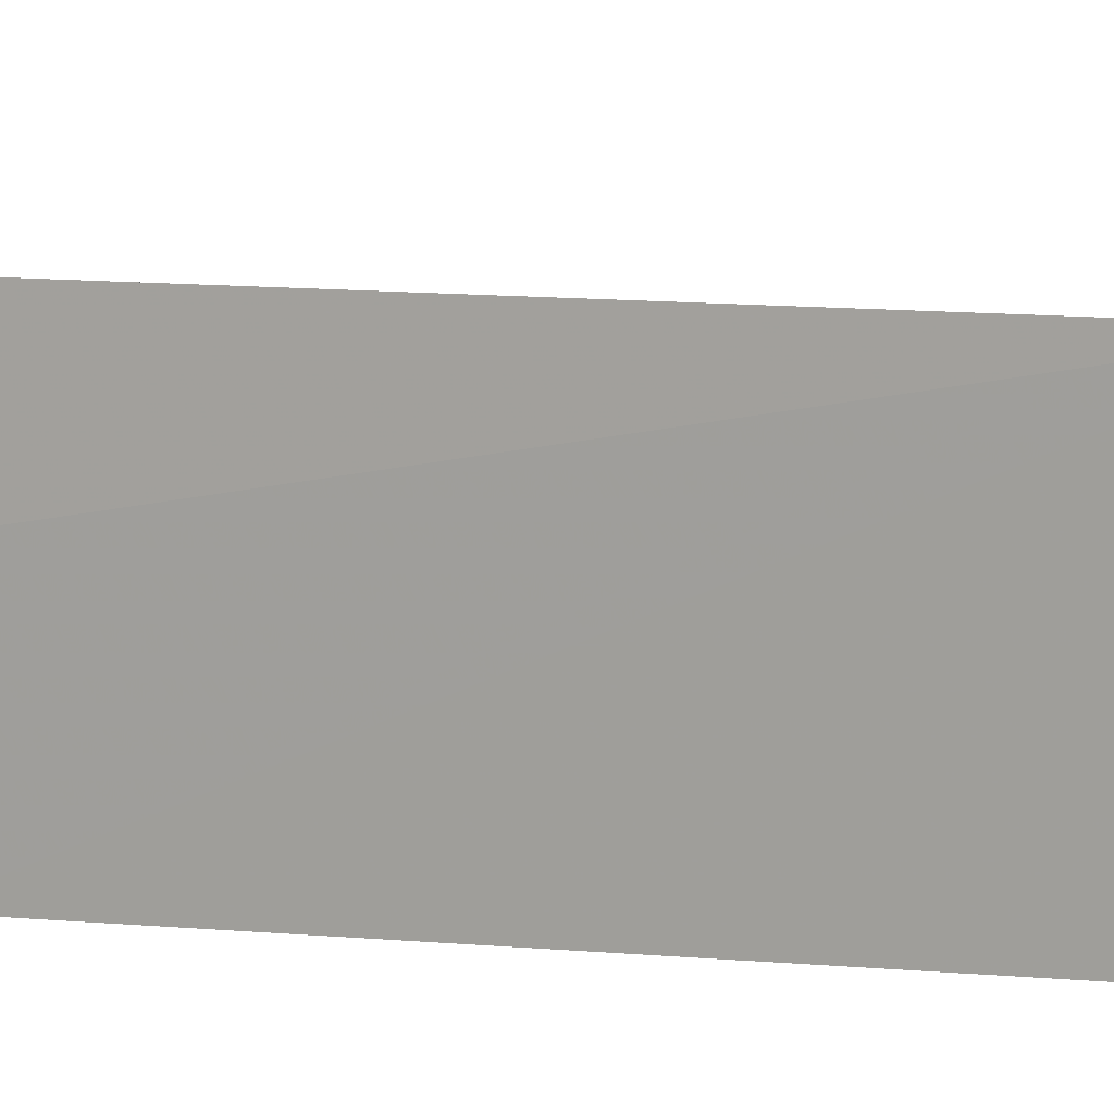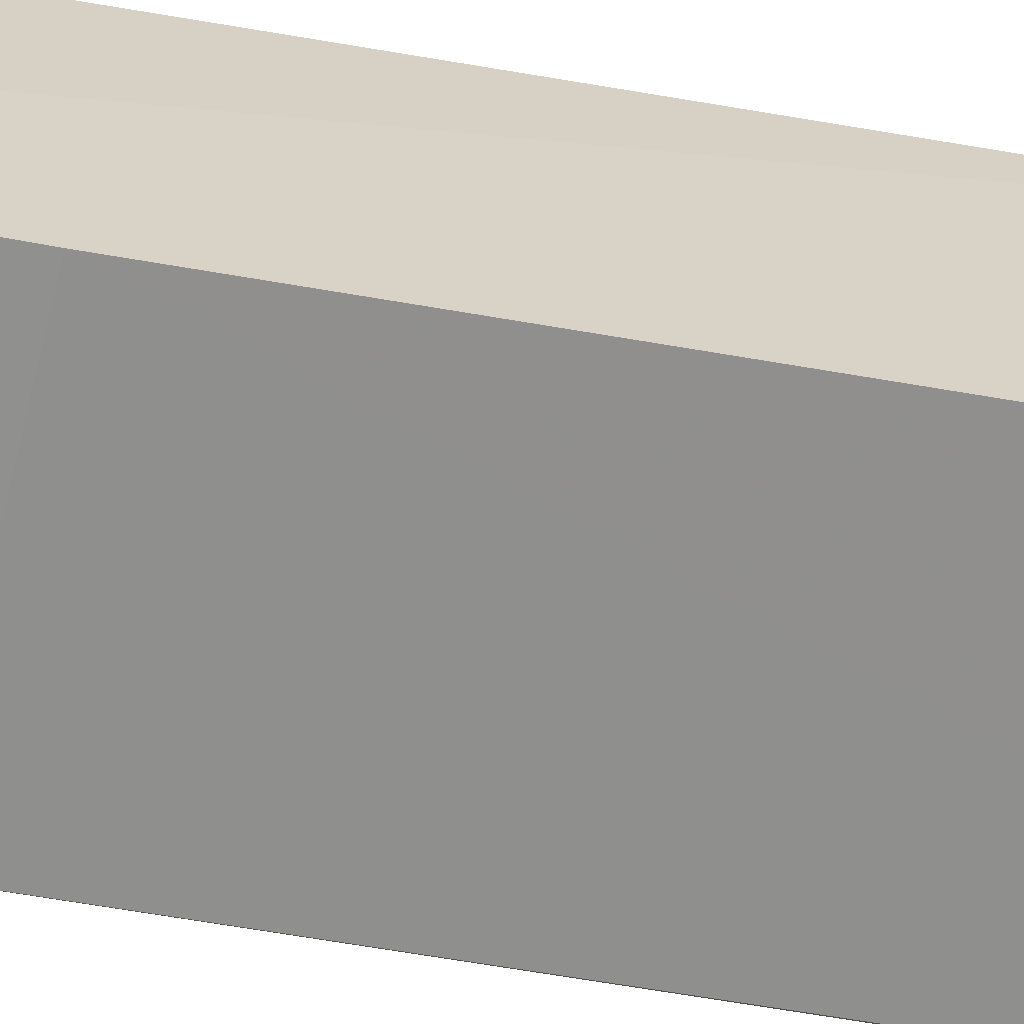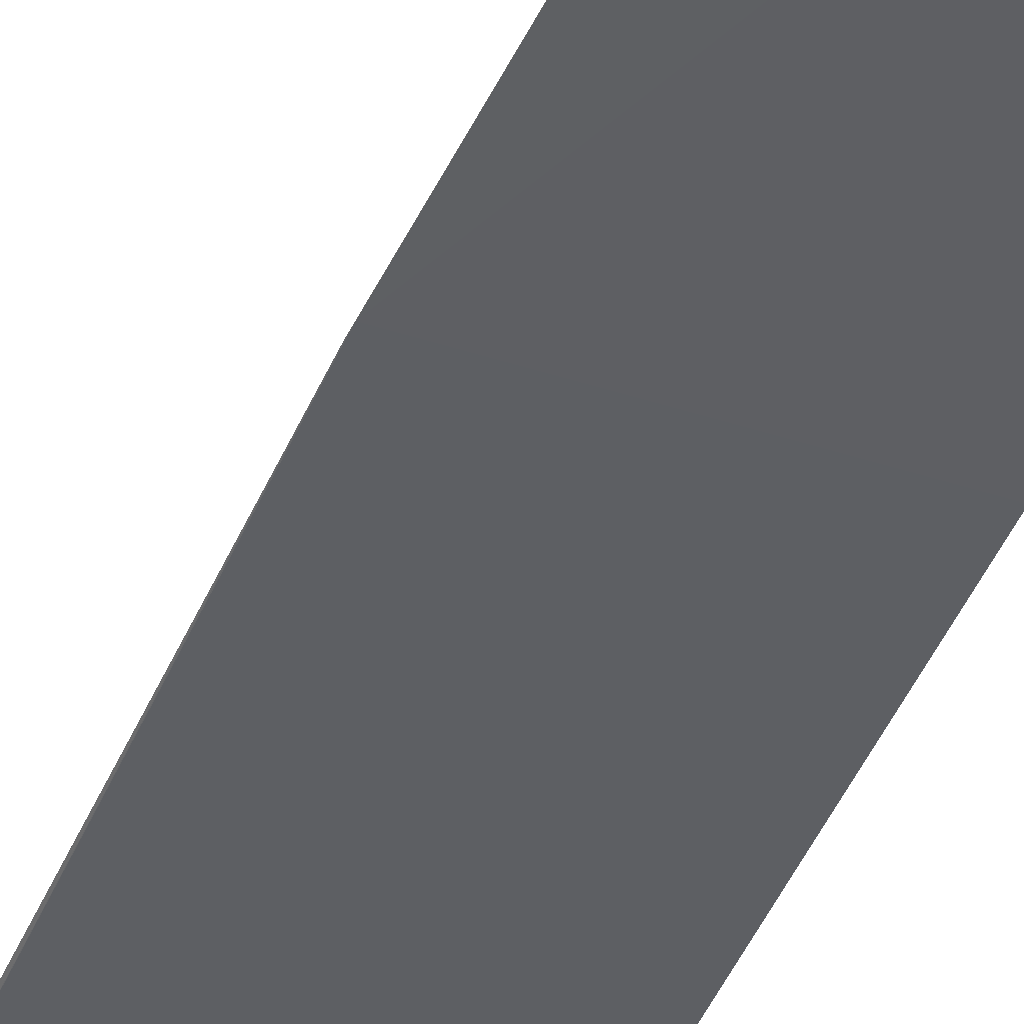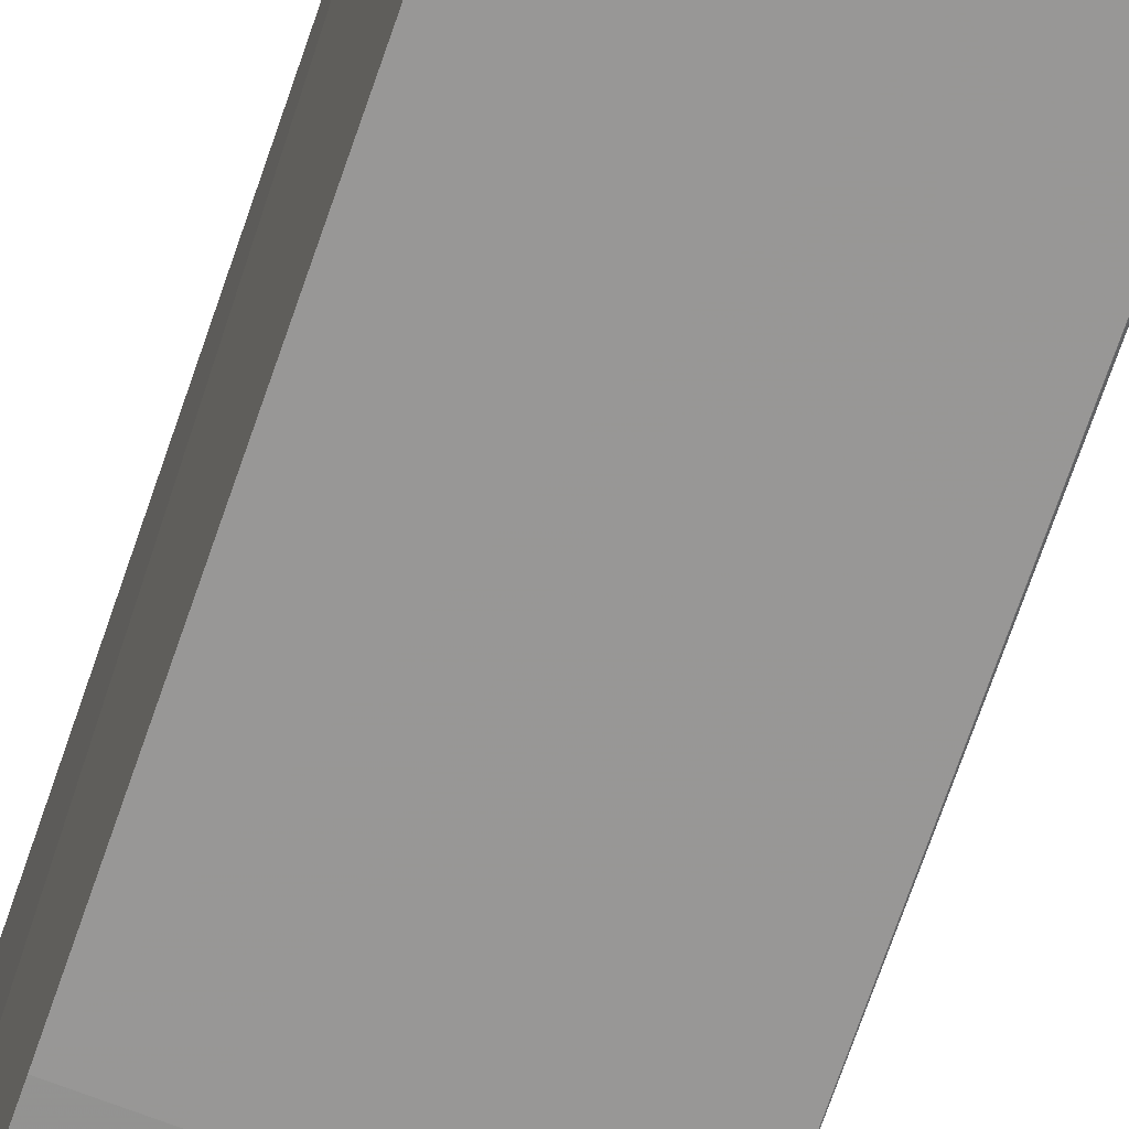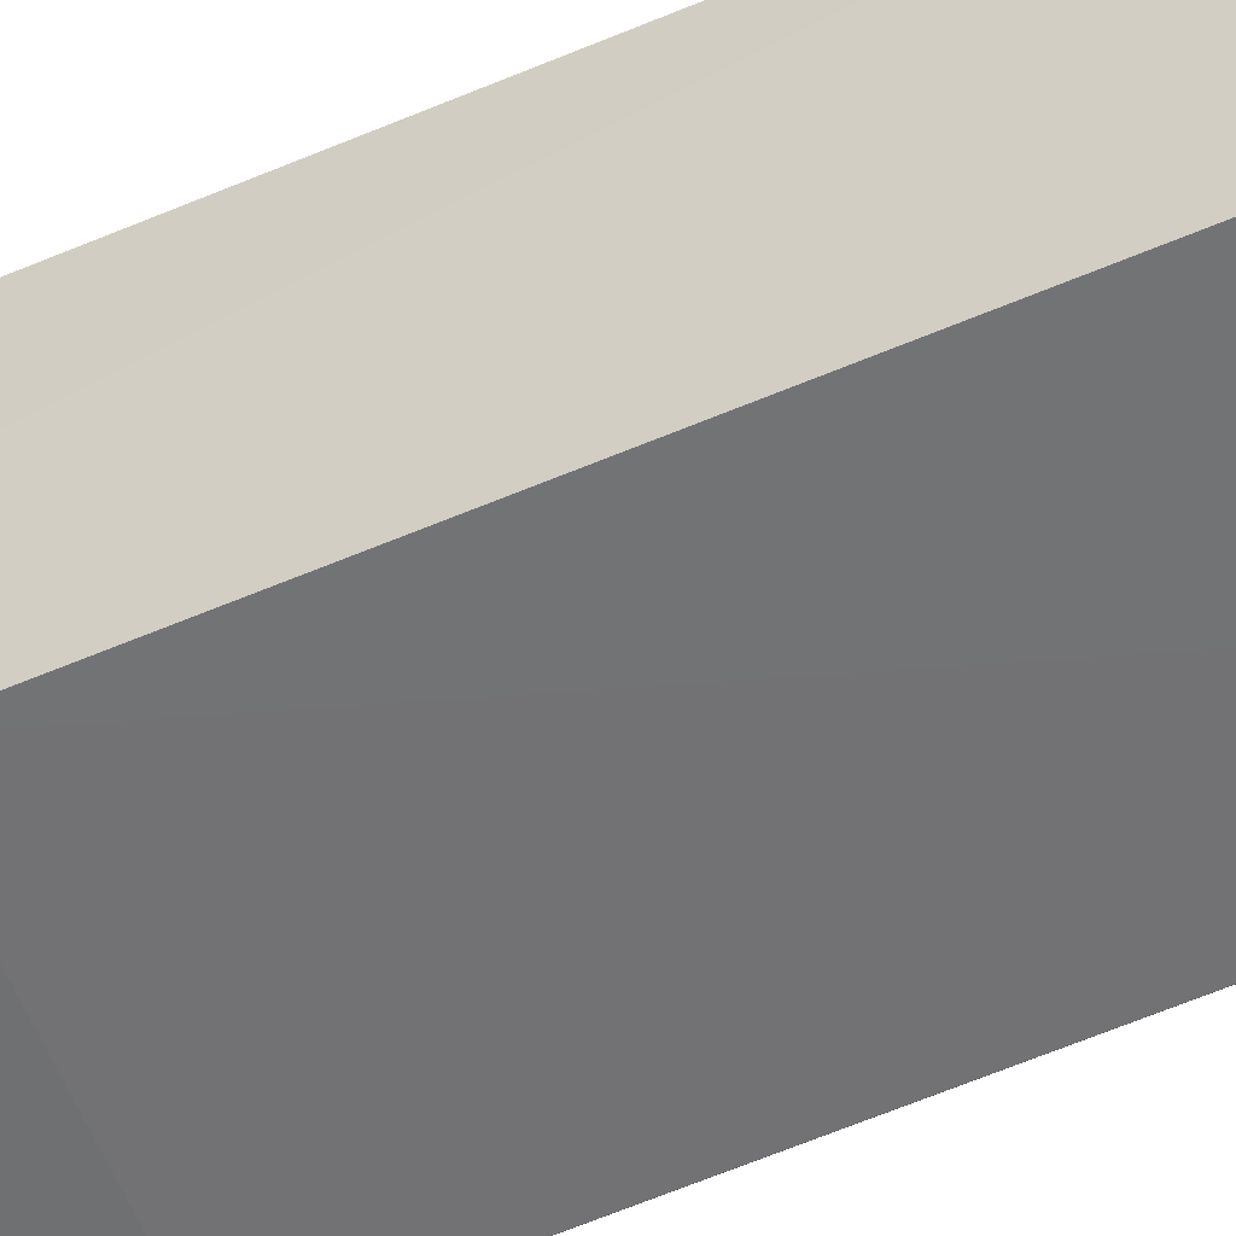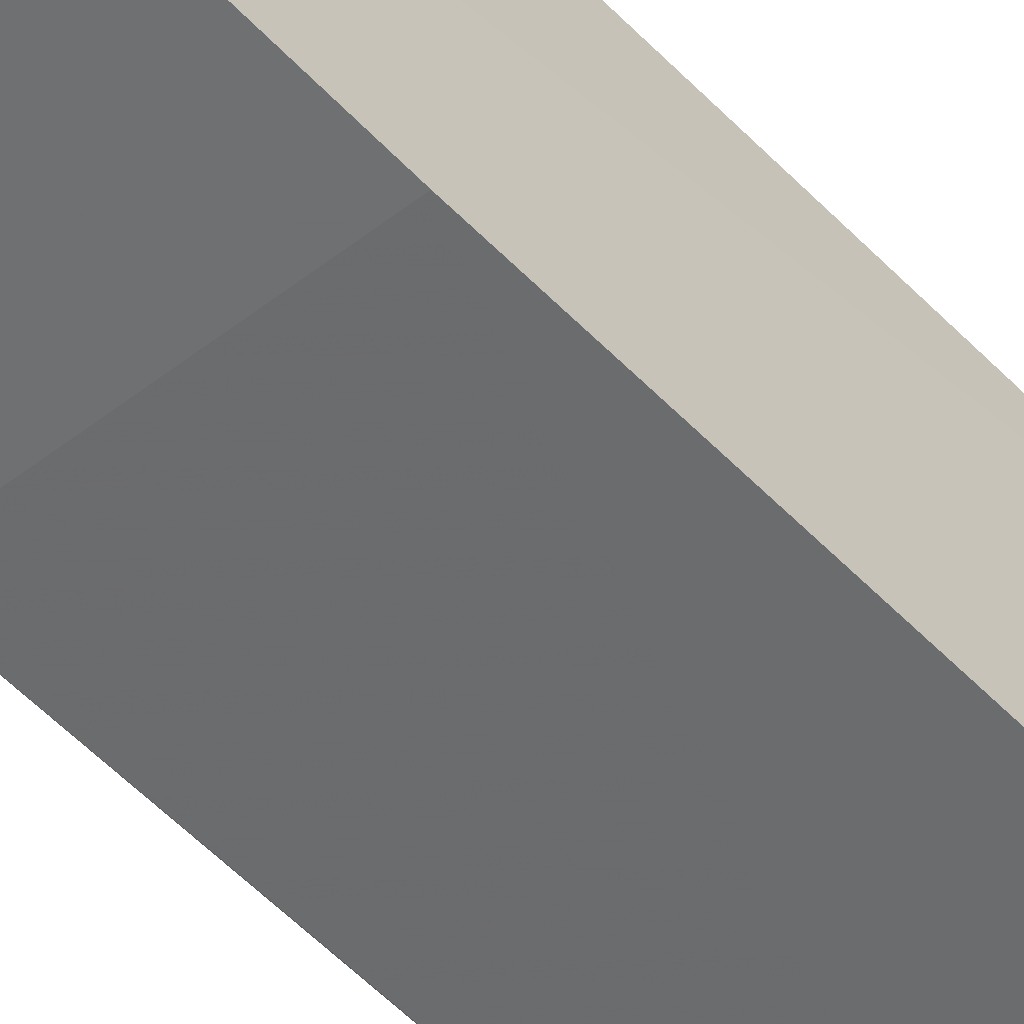
<metadata>
{"format":"obj","ext":"obj","renderer":"f3d","projection":"perspective","resolution":1024,"background":"white","views":[{"elev":10.0,"azim":113.2,"up":"+Y"},{"elev":-64.4,"azim":79.2,"up":"+Y"},{"elev":-42.5,"azim":-20.3,"up":"+Y"},{"elev":-66.3,"azim":161.3,"up":"+Y"},{"elev":-53.9,"azim":114.0,"up":"+Y"},{"elev":-54.0,"azim":41.5,"up":"+Y"}]}
</metadata>
<code>
v 0.04636 -0.02901 0.2021
v 0.04632 -0.04007 0.2026
v 0.04515 -0.03831 0.1129
v 0.03265 -0.03815 0.1129
v 0.03412 -0.0402 0.2023
v 0.04522 -0.02789 0.1129
v 0.03244 -0.04029 0.1677
v 0.04388 -0.02898 0.1128
v 0.0466 -0.02744 0.1397
v 0.03237 -0.03839 0.1129
v 0.04632 -0.04007 0.1678
v 0.03246 -0.04033 0.1683
v 0.04486 -0.02817 0.1129
v 0.03456 -0.03659 0.1128
v 0.04646 -0.02733 0.1304
v 0.03252 -0.03916 0.1304
v 0.04632 -0.0389 0.1304
f 5 2 1
f 7 5 1
f 9 1 2
f 10 7 1
f 10 1 4
f 10 4 3
f 11 9 2
f 12 2 5
f 12 5 7
f 12 11 2
f 13 6 3
f 13 3 8
f 13 8 1
f 13 1 6
f 14 8 3
f 14 3 4
f 14 4 1
f 14 1 8
f 15 6 1
f 15 1 9
f 15 3 6
f 16 11 12
f 16 10 3
f 16 12 7
f 16 7 10
f 17 3 15
f 17 16 3
f 17 11 16
f 17 15 9
f 17 9 11

</code>
